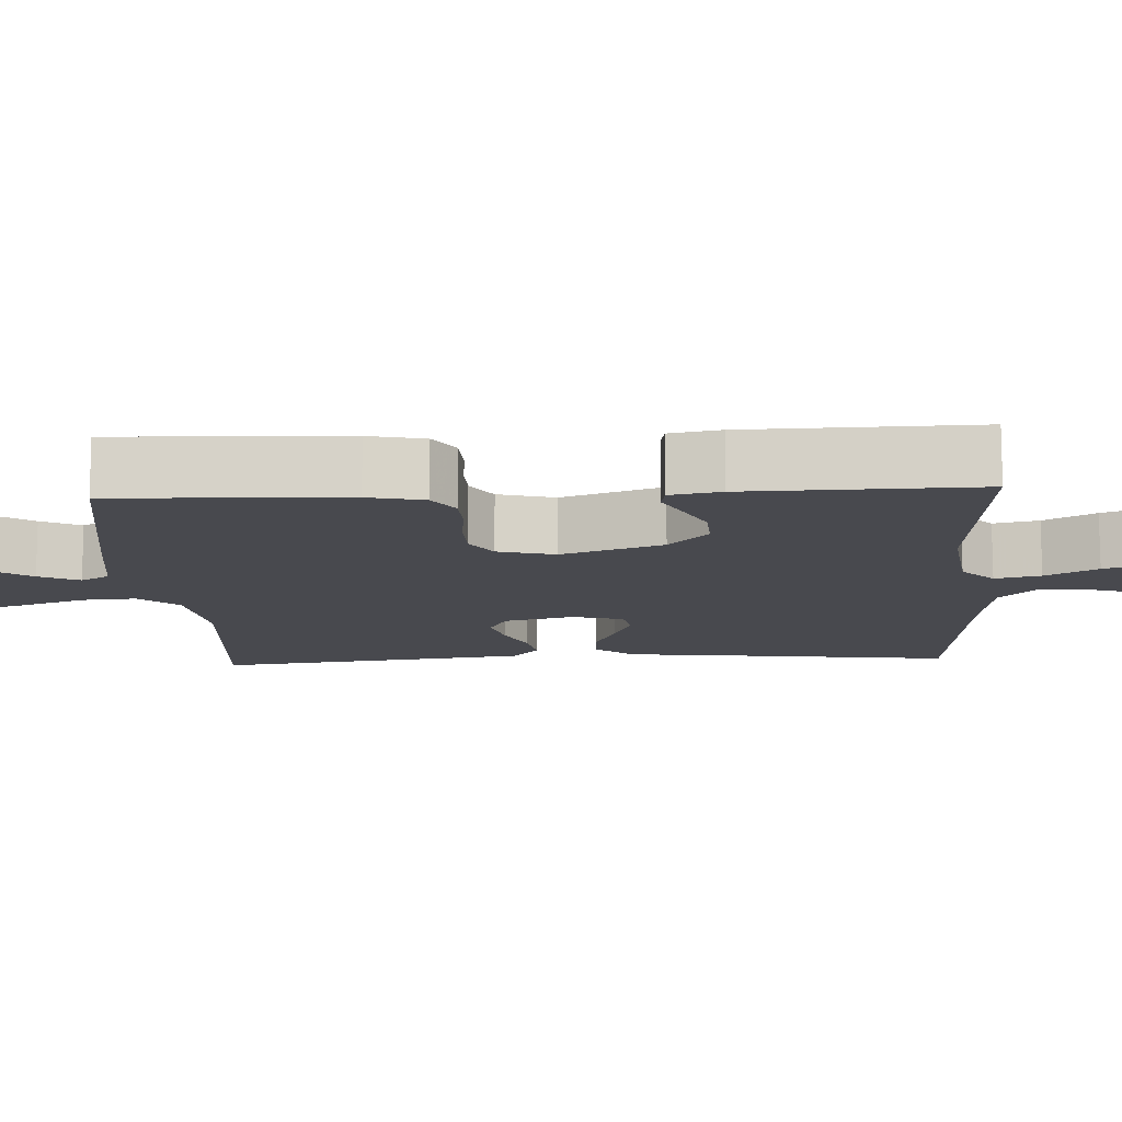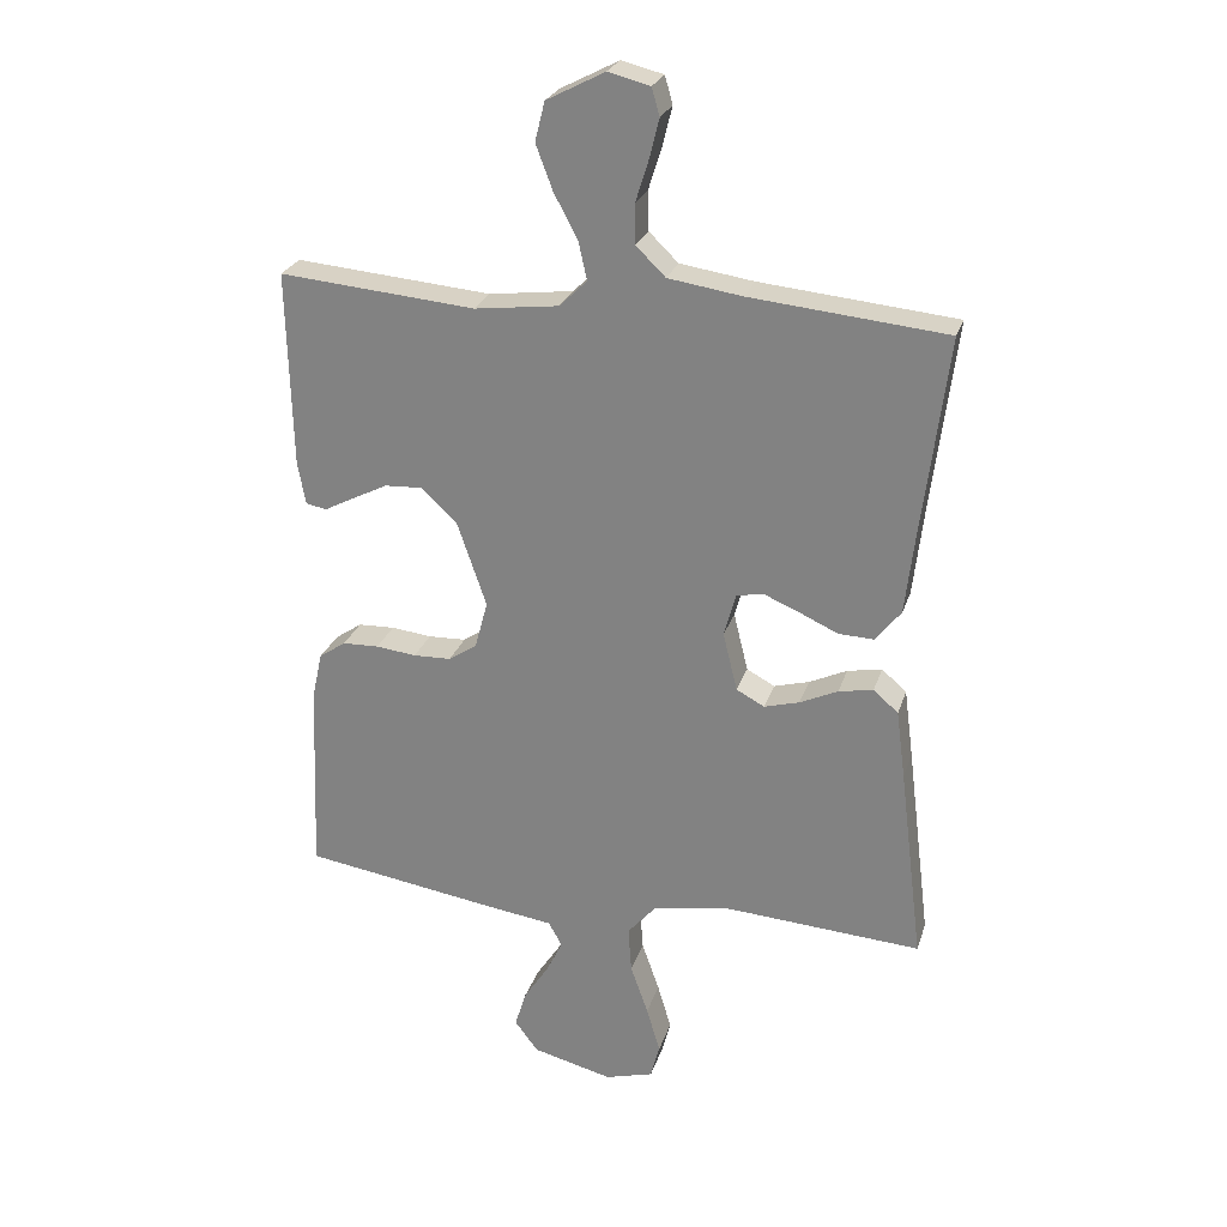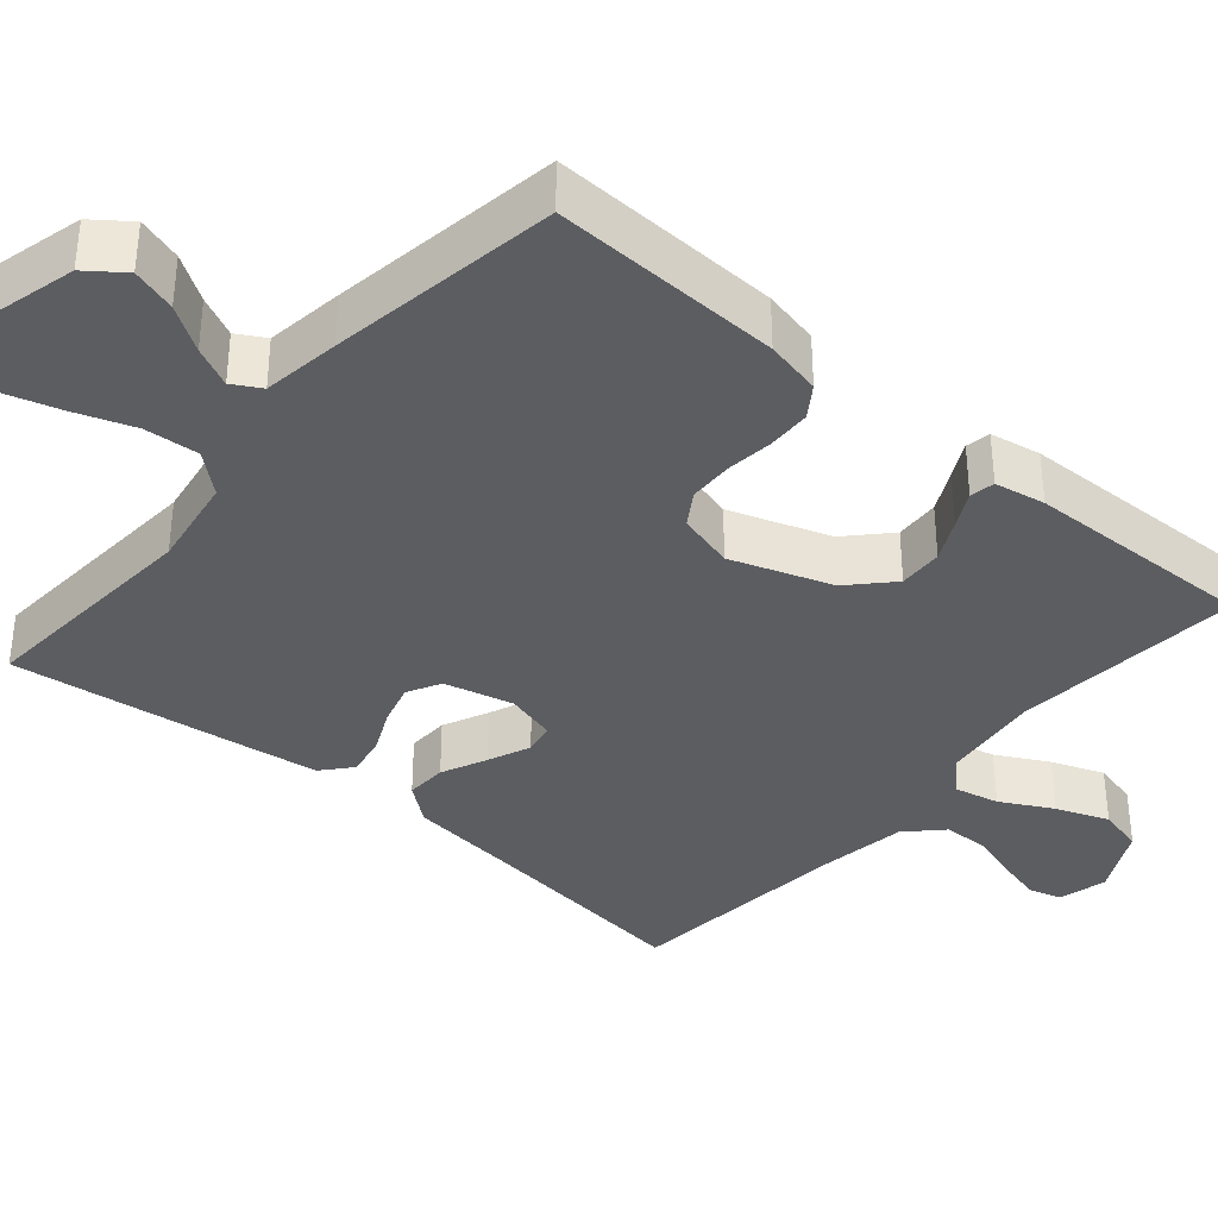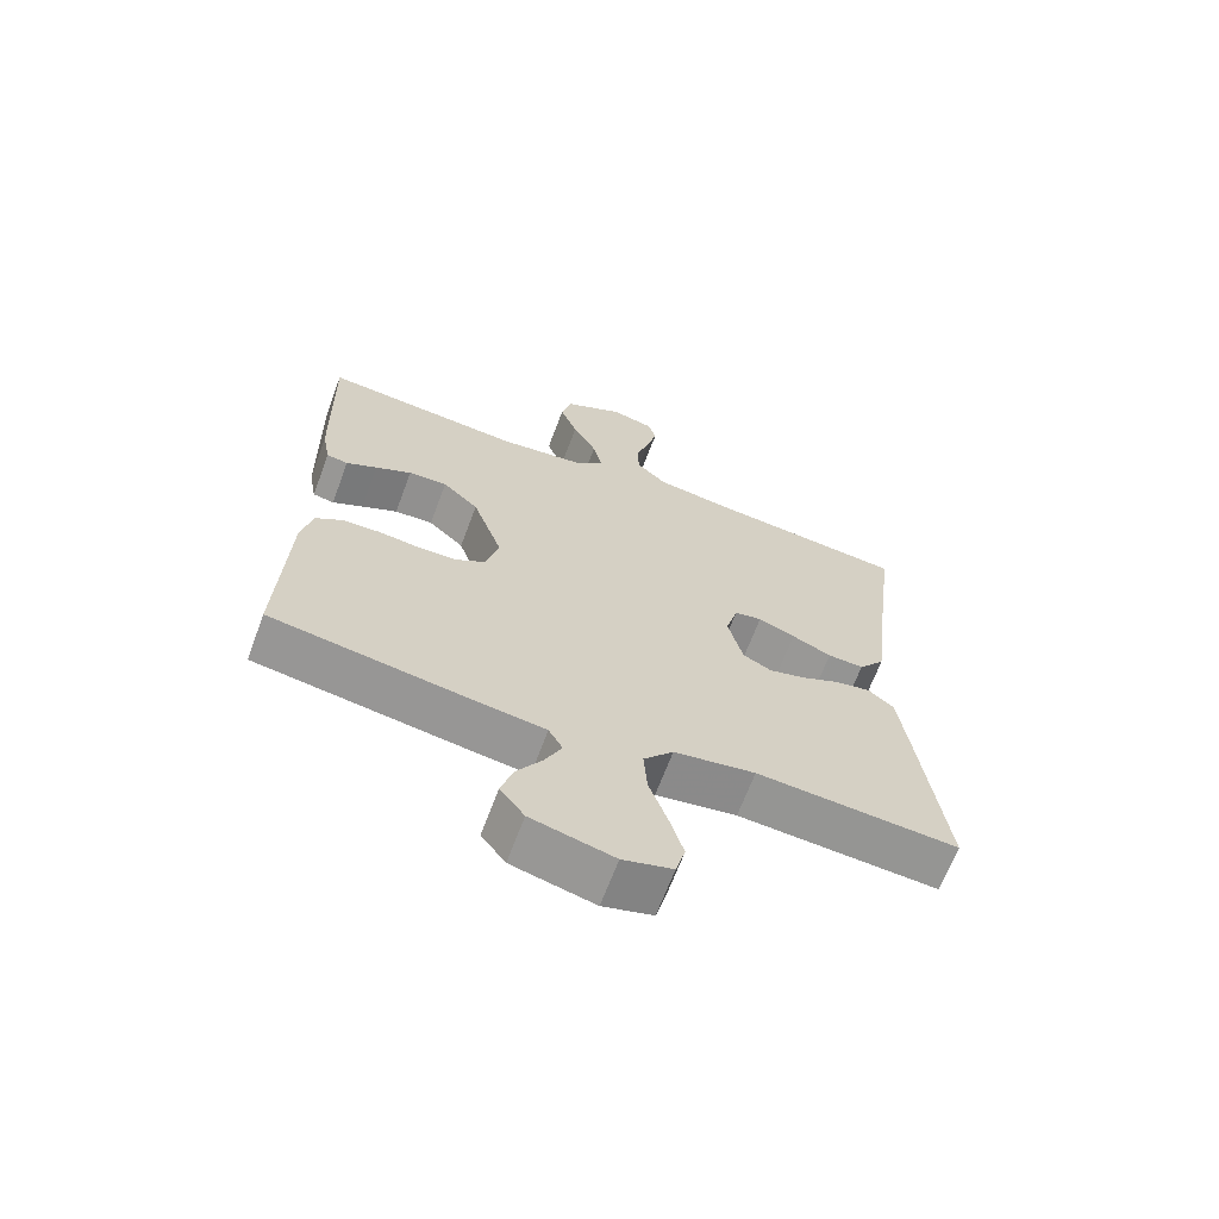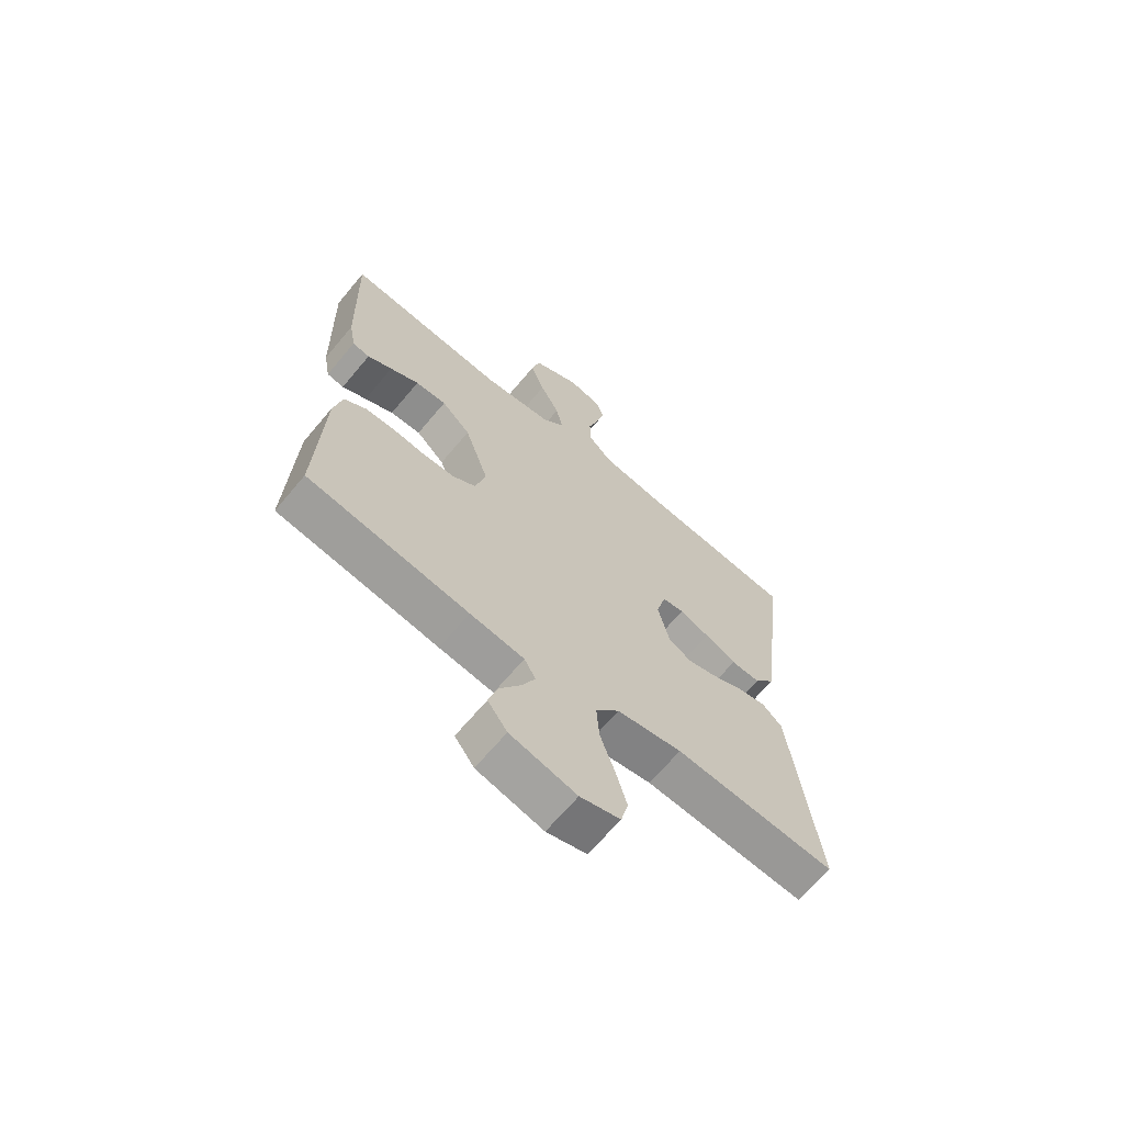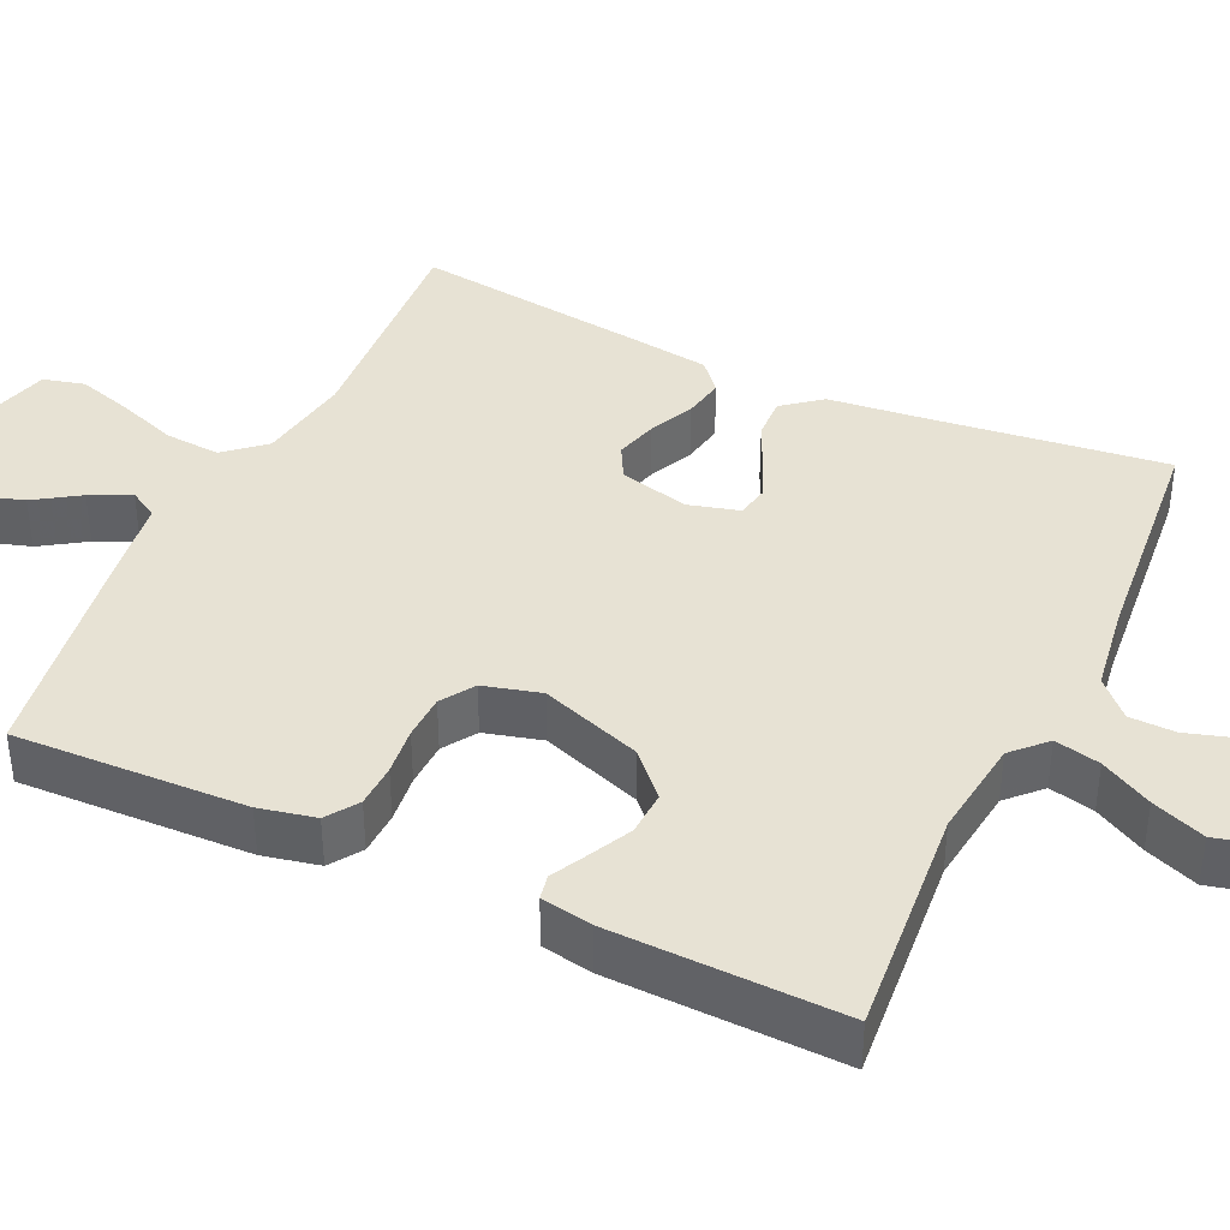
<metadata>
{"format":"obj","ext":"obj","renderer":"f3d","projection":"perspective","resolution":1024,"background":"white","views":[{"elev":-12.6,"azim":-87.0,"up":"+Y"},{"elev":25.7,"azim":16.0,"up":"+Z"},{"elev":-36.5,"azim":-130.4,"up":"+Y"},{"elev":-66.5,"azim":-20.5,"up":"+Z"},{"elev":-66.5,"azim":-39.9,"up":"+Z"},{"elev":39.8,"azim":-64.9,"up":"+Y"}]}
</metadata>
<code>
v 0.5 0.07 0.5
v 0.462 0.07 0.2
v 0.447 0.07 0.071
v 0.408 0.07 0.022
v 0.354 0.07 0.024
v 0.295 0.07 0.051
v 0.24 0.07 0.074
v 0.199 0.07 0.066
v 0.181 0.07 0
v 0.203 0.07 -0.09
v 0.246 0.07 -0.113
v 0.3 0.07 -0.098
v 0.358 0.07 -0.071
v 0.411 0.07 -0.061
v 0.449 0.07 -0.094
v 0.463 0.07 -0.2
v 0.5 0.07 -0.5
v 0.2 0.07 -0.48
v 0.079 0.07 -0.5
v 0.035 0.07 -0.551
v 0.04 0.07 -0.622
v 0.067 0.07 -0.699
v 0.088 0.07 -0.77
v 0.074 0.07 -0.823
v 0 0.07 -0.844
v -0.123 0.07 -0.813
v -0.159 0.07 -0.765
v -0.141 0.07 -0.707
v -0.103 0.07 -0.649
v -0.078 0.07 -0.597
v -0.099 0.07 -0.56
v -0.2 0.07 -0.546
v -0.5 0.07 -0.5
v -0.488 0.07 -0.2
v -0.472 0.07 -0.127
v -0.431 0.07 -0.099
v -0.375 0.07 -0.097
v -0.313 0.07 -0.104
v -0.255 0.07 -0.102
v -0.212 0.07 -0.074
v -0.192 0.07 0
v -0.237 0.07 0.131
v -0.291 0.07 0.182
v -0.349 0.07 0.179
v -0.403 0.07 0.152
v -0.449 0.07 0.128
v -0.481 0.07 0.134
v -0.493 0.07 0.2
v -0.5 0.07 0.5
v -0.2 0.07 0.474
v -0.071 0.07 0.49
v -0.029 0.07 0.531
v -0.042 0.07 0.59
v -0.078 0.07 0.657
v -0.104 0.07 0.726
v -0.089 0.07 0.786
v 0 0.07 0.832
v 0.064 0.07 0.816
v 0.076 0.07 0.774
v 0.061 0.07 0.714
v 0.041 0.07 0.65
v 0.042 0.07 0.59
v 0.087 0.07 0.546
v 0.2 0.07 0.529
v 0.5 0 0.5
v 0.462 0 0.2
v 0.447 0 0.071
v 0.408 0 0.022
v 0.354 0 0.024
v 0.295 0 0.051
v 0.24 0 0.074
v 0.199 0 0.066
v 0.181 0 0
v 0.203 0 -0.09
v 0.246 0 -0.113
v 0.3 0 -0.098
v 0.358 0 -0.071
v 0.411 0 -0.061
v 0.449 0 -0.094
v 0.463 0 -0.2
v 0.5 0 -0.5
v 0.2 0 -0.48
v 0.079 0 -0.5
v 0.035 0 -0.551
v 0.04 0 -0.622
v 0.067 0 -0.699
v 0.088 0 -0.77
v 0.074 0 -0.823
v 0 0 -0.844
v -0.123 0 -0.813
v -0.159 0 -0.765
v -0.141 0 -0.707
v -0.103 0 -0.649
v -0.078 0 -0.597
v -0.099 0 -0.56
v -0.2 0 -0.546
v -0.5 0 -0.5
v -0.488 0 -0.2
v -0.472 0 -0.127
v -0.431 0 -0.099
v -0.375 0 -0.097
v -0.313 0 -0.104
v -0.255 0 -0.102
v -0.212 0 -0.074
v -0.192 0 0
v -0.237 0 0.131
v -0.291 0 0.182
v -0.349 0 0.179
v -0.403 0 0.152
v -0.449 0 0.128
v -0.481 0 0.134
v -0.493 0 0.2
v -0.5 0 0.5
v -0.2 0 0.474
v -0.071 0 0.49
v -0.029 0 0.531
v -0.042 0 0.59
v -0.078 0 0.657
v -0.104 0 0.726
v -0.089 0 0.786
v 0 0 0.832
v 0.064 0 0.816
v 0.076 0 0.774
v 0.061 0 0.714
v 0.041 0 0.65
v 0.042 0 0.59
v 0.087 0 0.546
v 0.2 0 0.529
f 59 60 61
f 58 59 61
f 57 58 61
f 56 57 61
f 55 56 61
f 54 55 61
f 53 54 61
f 52 53 61 62
f 51 52 62 63
f 48 49 50
f 47 48 50
f 46 47 50
f 45 46 50
f 44 45 50 51
f 51 63 64
f 44 51 64
f 43 44 64
f 36 37 38
f 35 36 38
f 34 35 38
f 33 34 38
f 32 33 38
f 31 32 38
f 30 31 38 39
f 27 28 29
f 26 27 29
f 25 26 29
f 24 25 29
f 23 24 29
f 22 23 29
f 21 22 29
f 20 21 29 30
f 30 39 40
f 20 30 40
f 19 20 40
f 16 17 18
f 15 16 18
f 14 15 18
f 13 14 18
f 12 13 18
f 11 12 18 19
f 4 5 6
f 3 4 6
f 2 3 6
f 2 6 7
f 2 7 8
f 1 2 8
f 64 1 8
f 43 64 8
f 42 43 8
f 19 40 41
f 11 19 41
f 10 11 41
f 41 42 8 9
f 9 10 41
f 125 124 123
f 125 123 122
f 125 122 121
f 125 121 120
f 125 120 119
f 125 119 118
f 125 118 117
f 126 125 117 116
f 127 126 116 115
f 114 113 112
f 114 112 111
f 114 111 110
f 114 110 109
f 115 114 109 108
f 128 127 115
f 128 115 108
f 128 108 107
f 102 101 100
f 102 100 99
f 102 99 98
f 102 98 97
f 102 97 96
f 102 96 95
f 103 102 95 94
f 93 92 91
f 93 91 90
f 93 90 89
f 93 89 88
f 93 88 87
f 93 87 86
f 93 86 85
f 94 93 85 84
f 104 103 94
f 104 94 84
f 104 84 83
f 82 81 80
f 82 80 79
f 82 79 78
f 82 78 77
f 82 77 76
f 83 82 76 75
f 70 69 68
f 70 68 67
f 70 67 66
f 71 70 66
f 72 71 66
f 72 66 65
f 72 65 128
f 72 128 107
f 72 107 106
f 105 104 83
f 105 83 75
f 105 75 74
f 73 72 106 105
f 105 74 73
f 1 65 66 2
f 2 66 67 3
f 3 67 68 4
f 4 68 69 5
f 5 69 70 6
f 6 70 71 7
f 7 71 72 8
f 8 72 73 9
f 9 73 74 10
f 10 74 75 11
f 11 75 76 12
f 12 76 77 13
f 13 77 78 14
f 14 78 79 15
f 15 79 80 16
f 16 80 81 17
f 17 81 82 18
f 18 82 83 19
f 19 83 84 20
f 20 84 85 21
f 21 85 86 22
f 22 86 87 23
f 23 87 88 24
f 24 88 89 25
f 25 89 90 26
f 26 90 91 27
f 27 91 92 28
f 28 92 93 29
f 29 93 94 30
f 30 94 95 31
f 31 95 96 32
f 32 96 97 33
f 33 97 98 34
f 34 98 99 35
f 35 99 100 36
f 36 100 101 37
f 37 101 102 38
f 38 102 103 39
f 39 103 104 40
f 40 104 105 41
f 41 105 106 42
f 42 106 107 43
f 43 107 108 44
f 44 108 109 45
f 45 109 110 46
f 46 110 111 47
f 47 111 112 48
f 48 112 113 49
f 49 113 114 50
f 50 114 115 51
f 51 115 116 52
f 52 116 117 53
f 53 117 118 54
f 54 118 119 55
f 55 119 120 56
f 56 120 121 57
f 57 121 122 58
f 58 122 123 59
f 59 123 124 60
f 60 124 125 61
f 61 125 126 62
f 62 126 127 63
f 63 127 128 64
f 64 128 65 1

</code>
